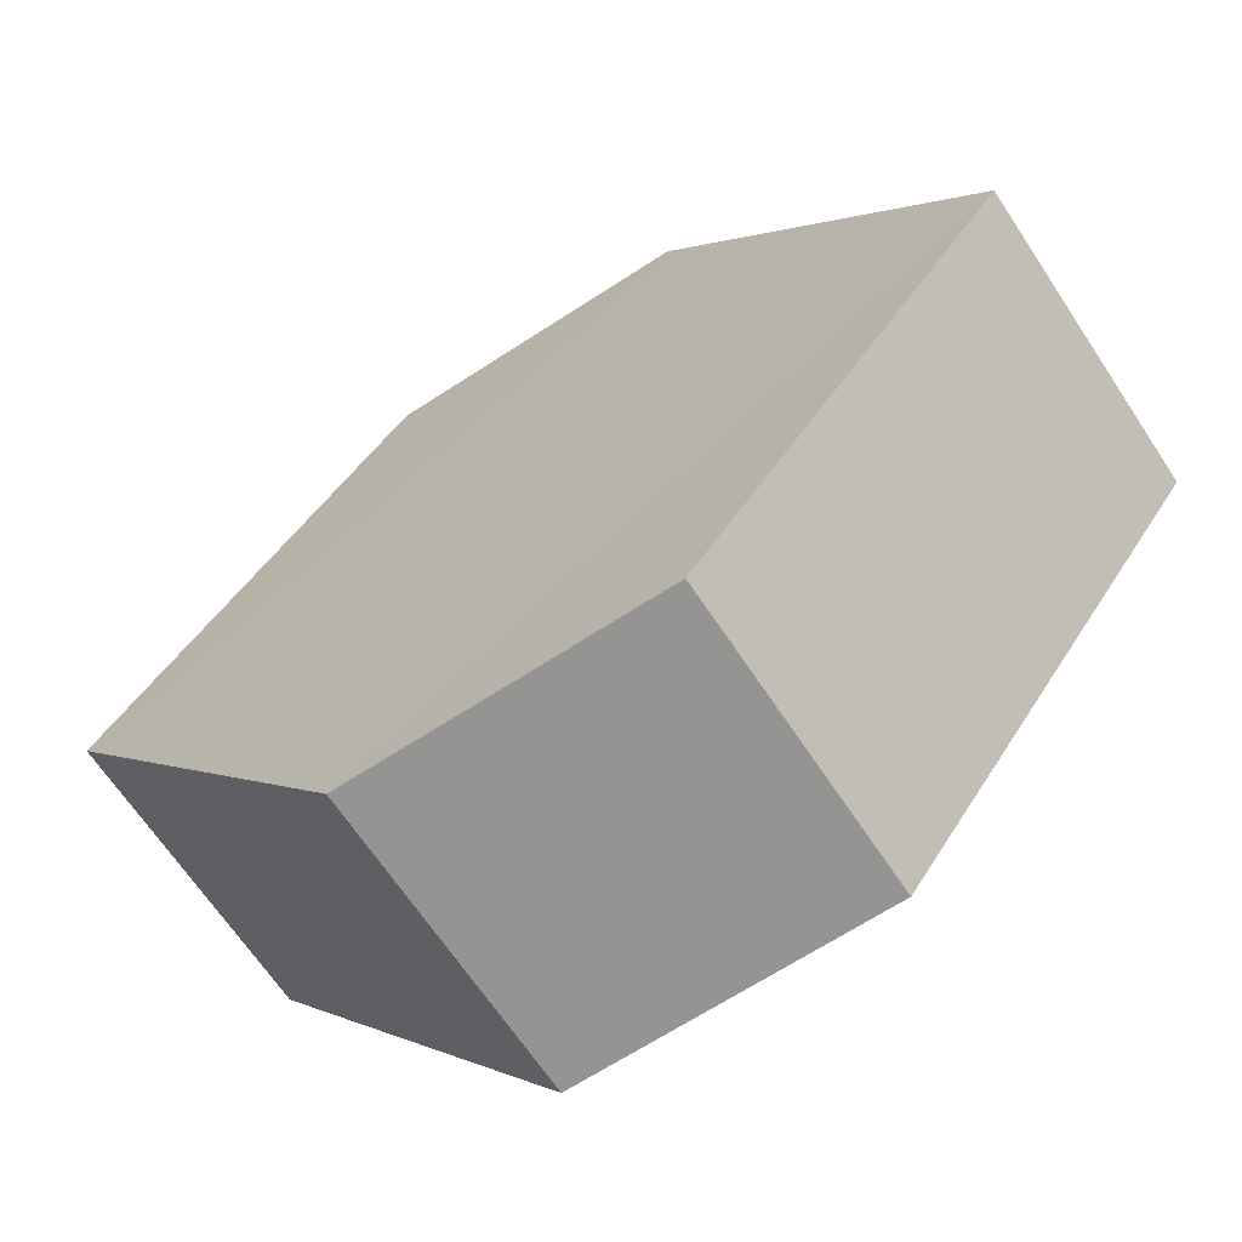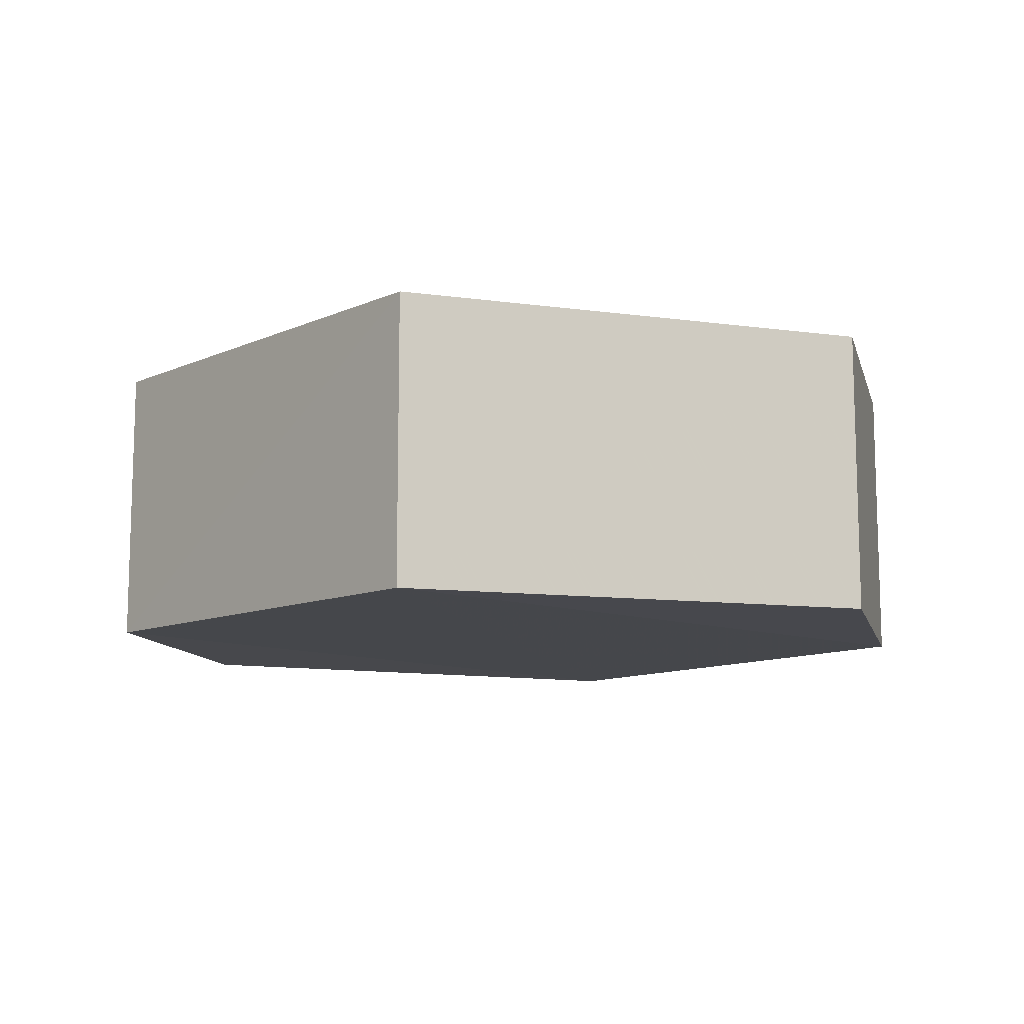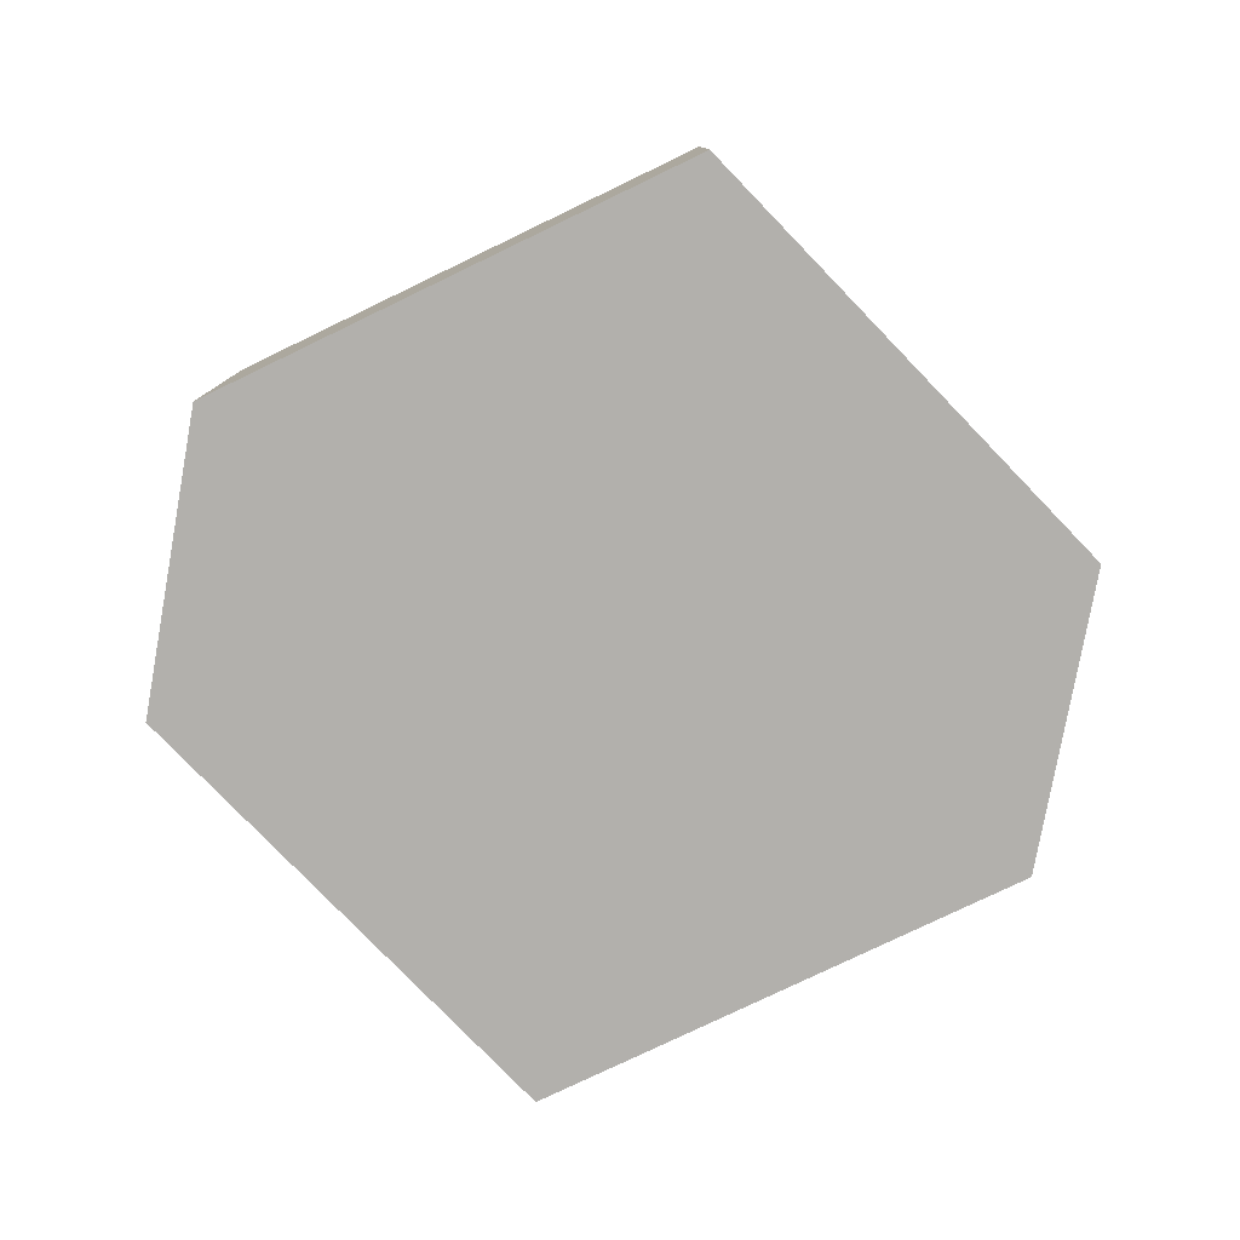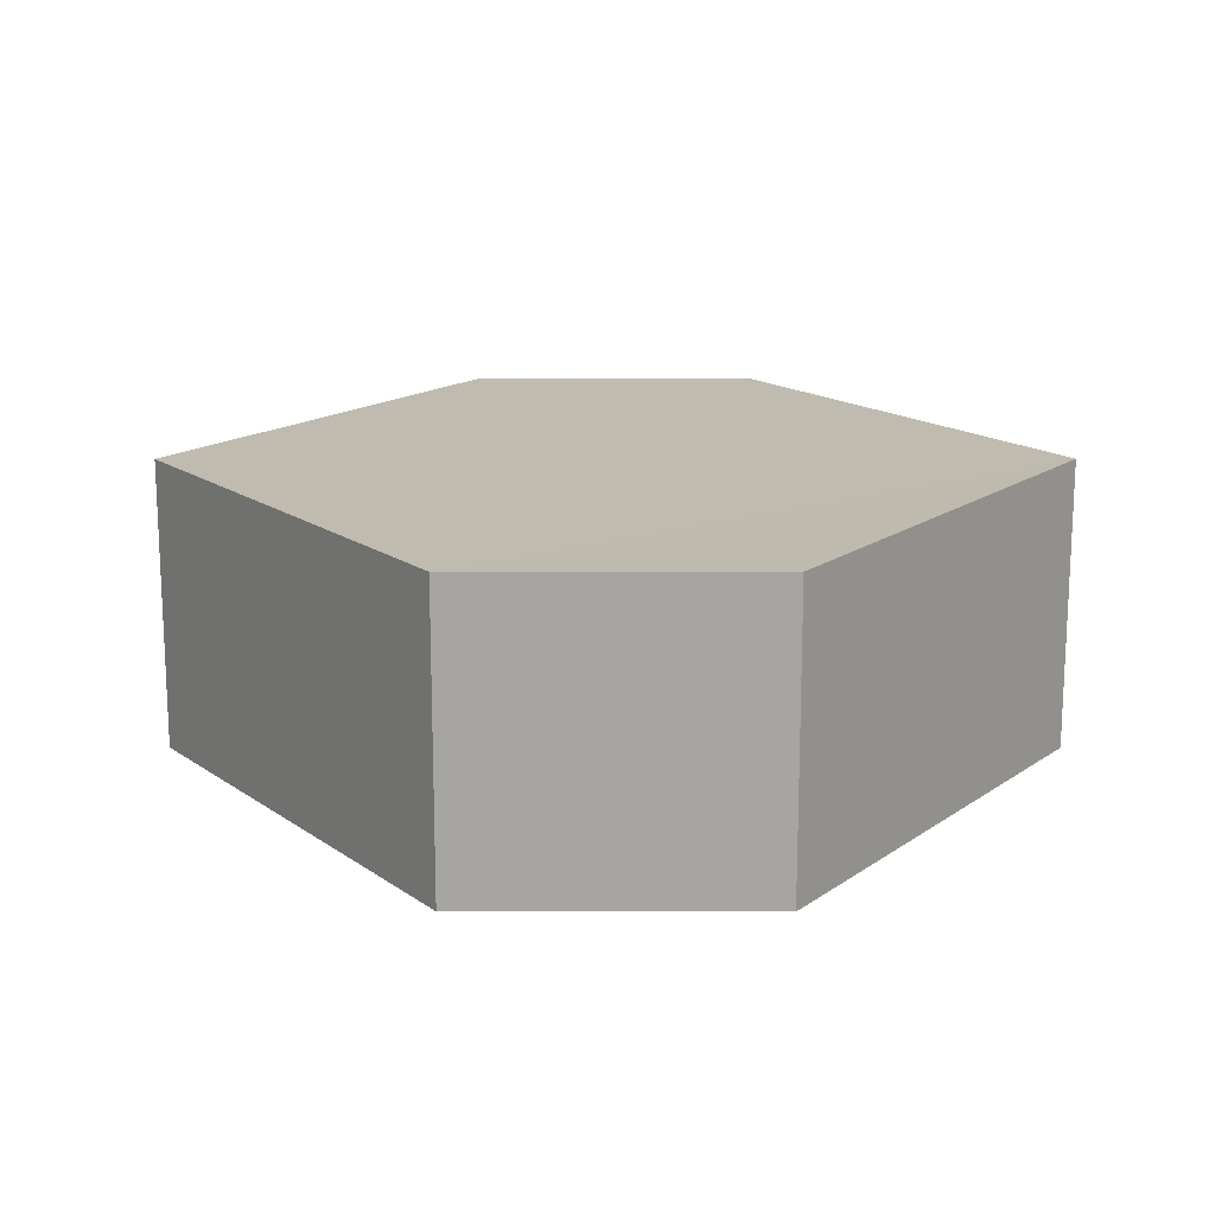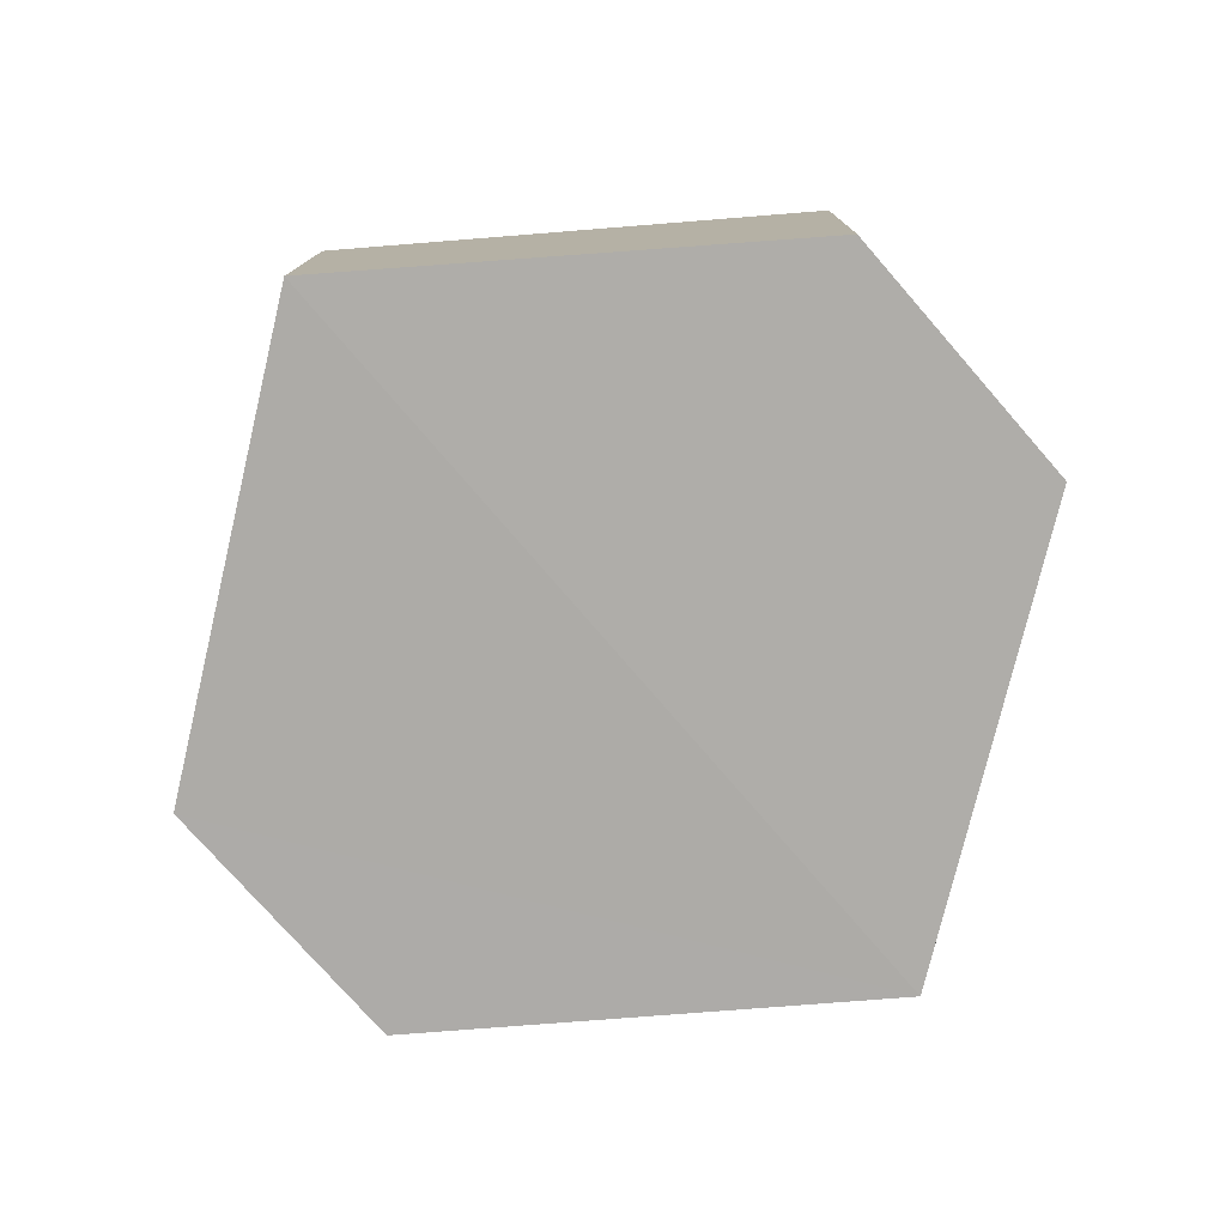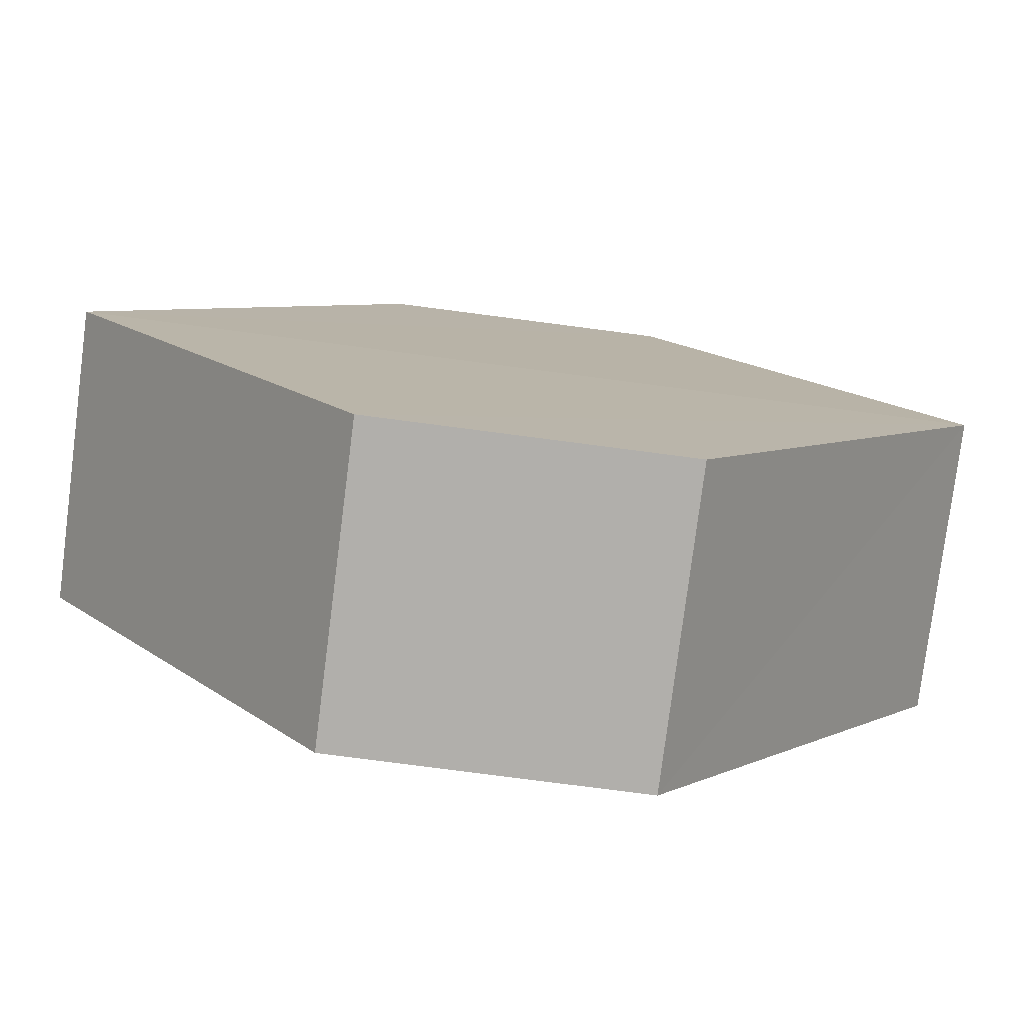
<metadata>
{"format":"obj","ext":"obj","renderer":"f3d","projection":"perspective","resolution":1024,"background":"white","views":[{"elev":-67.0,"azim":33.4,"up":"+Z"},{"elev":-10.7,"azim":104.0,"up":"+Y"},{"elev":-78.9,"azim":79.9,"up":"+Y"},{"elev":16.1,"azim":-179.7,"up":"+Y"},{"elev":-77.0,"azim":-49.4,"up":"+Y"},{"elev":-78.3,"azim":-7.3,"up":"+Z"}]}
</metadata>
<code>
o 2774
v 2247 1883 25.21
v 2247 1883 25.23
v 2247 1883 25.21
v 2247 1883 25.21
v 2247 1883 25.2
v 2247 1883 25.2
v 2247 1883 25.21
v 2247 1883 25.23
v 2247 1883 25.2
v 2247 1883 25.2
v 2247 1883 25.21
v 2247 1883 25.2
v 2247 1883 25.21
v 2247 1883 25.21
v 2247 1883 25.2
v 2247 1883 25.23
v 2247 1883 25.23
v 2247 1883 25.23
v 2247 1883 25.23
v 2247 1883 25.23
v 2247 1883 25.21
v 2247 1883 25.2
v 2247 1883 25.2
v 2247 1883 25.21
v 2247 1883 25.23
v 2247 1883 25.2
v 2247 1883 25.2
v 2247 1883 25.21
v 2247 1883 25.2
v 2247 1883 25.21
v 2247 1883 25.21
v 2247 1883 25.2
v 2247 1883 25.23
v 2247 1883 25.23
v 2247 1883 25.23
v 2247 1883 25.23
f 1 2 3
f 4 3 2
f 5 3 6
f 7 2 8
f 9 5 10
f 9 11 7
f 11 12 13
f 14 12 15
f 16 13 17
f 18 16 19
f 4 20 21
f 1 21 20
f 22 21 23
f 24 20 25
f 26 22 27
f 26 28 24
f 28 29 30
f 31 29 32
f 33 30 34
f 35 33 36

</code>
